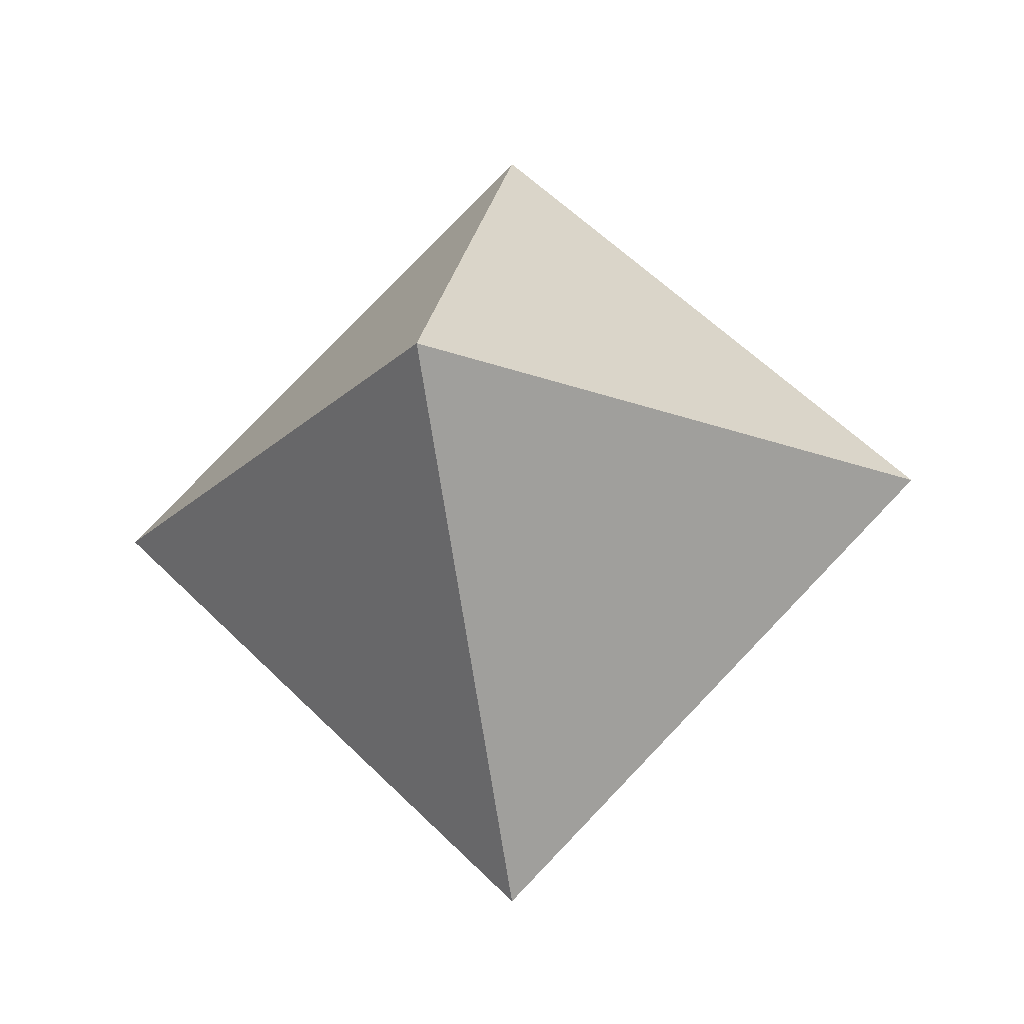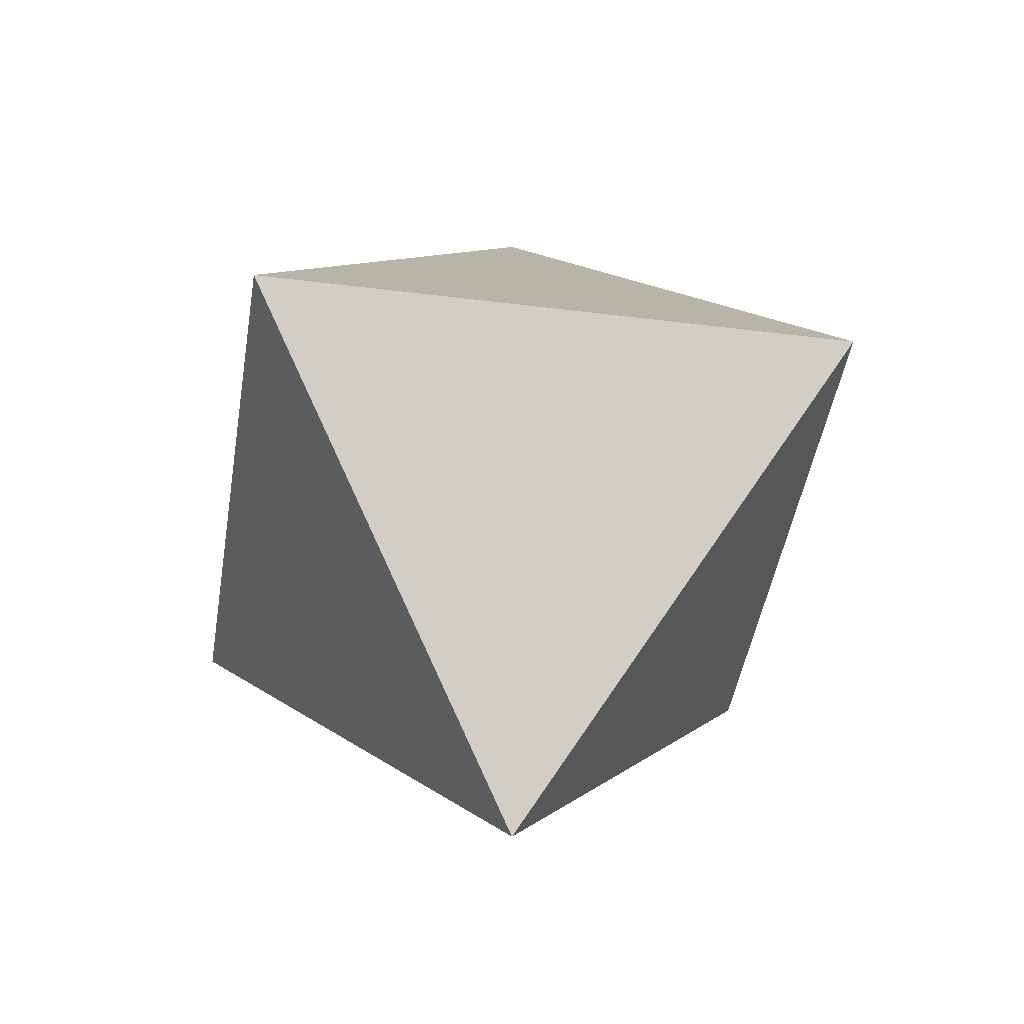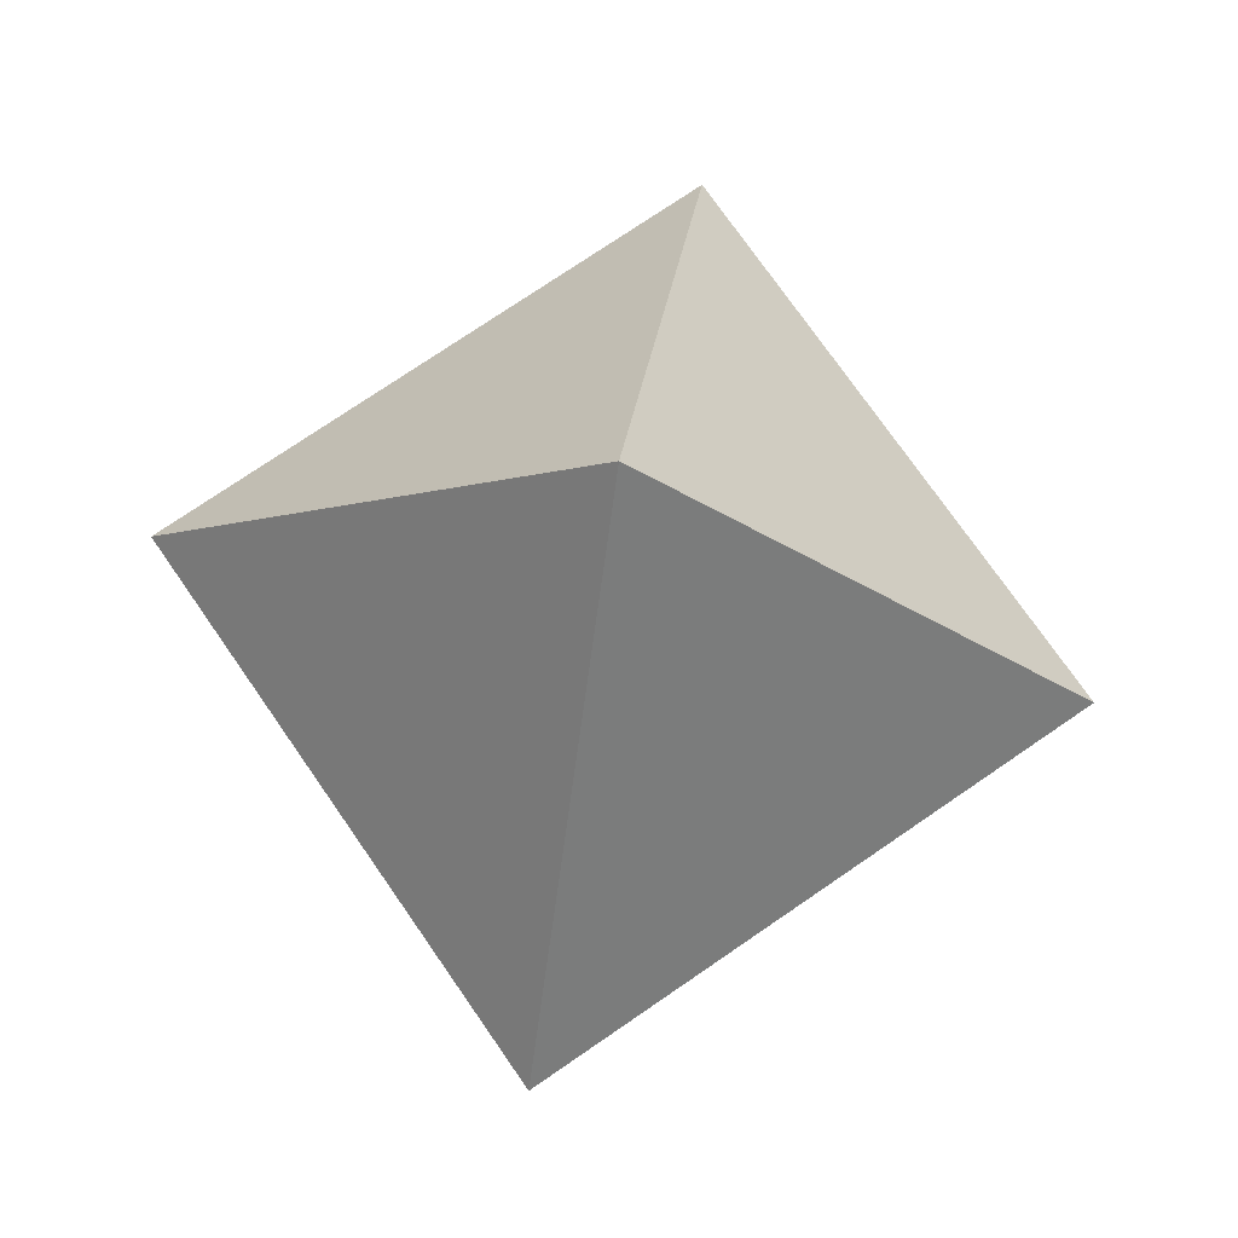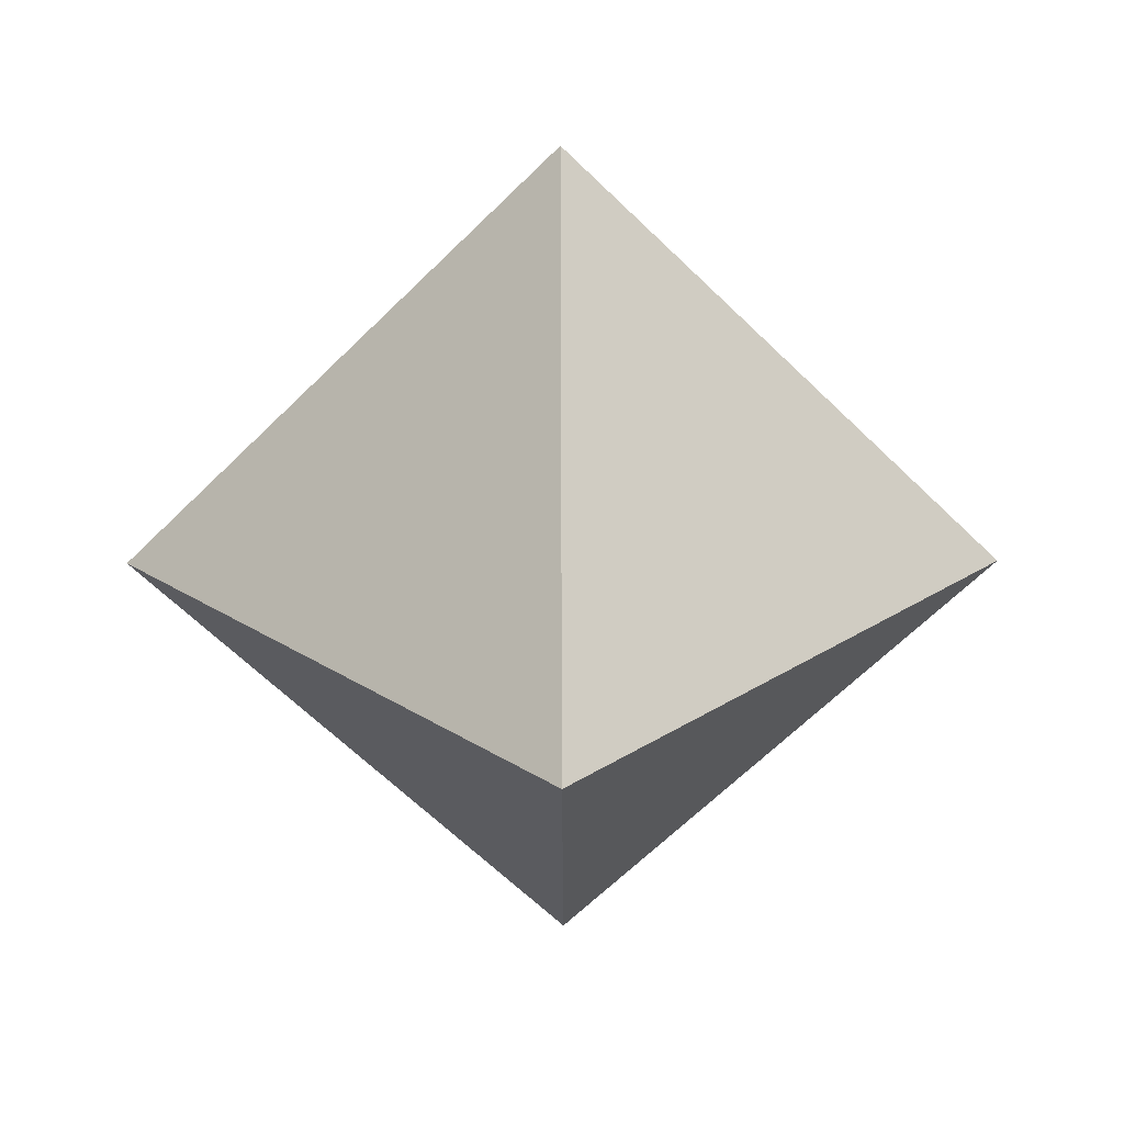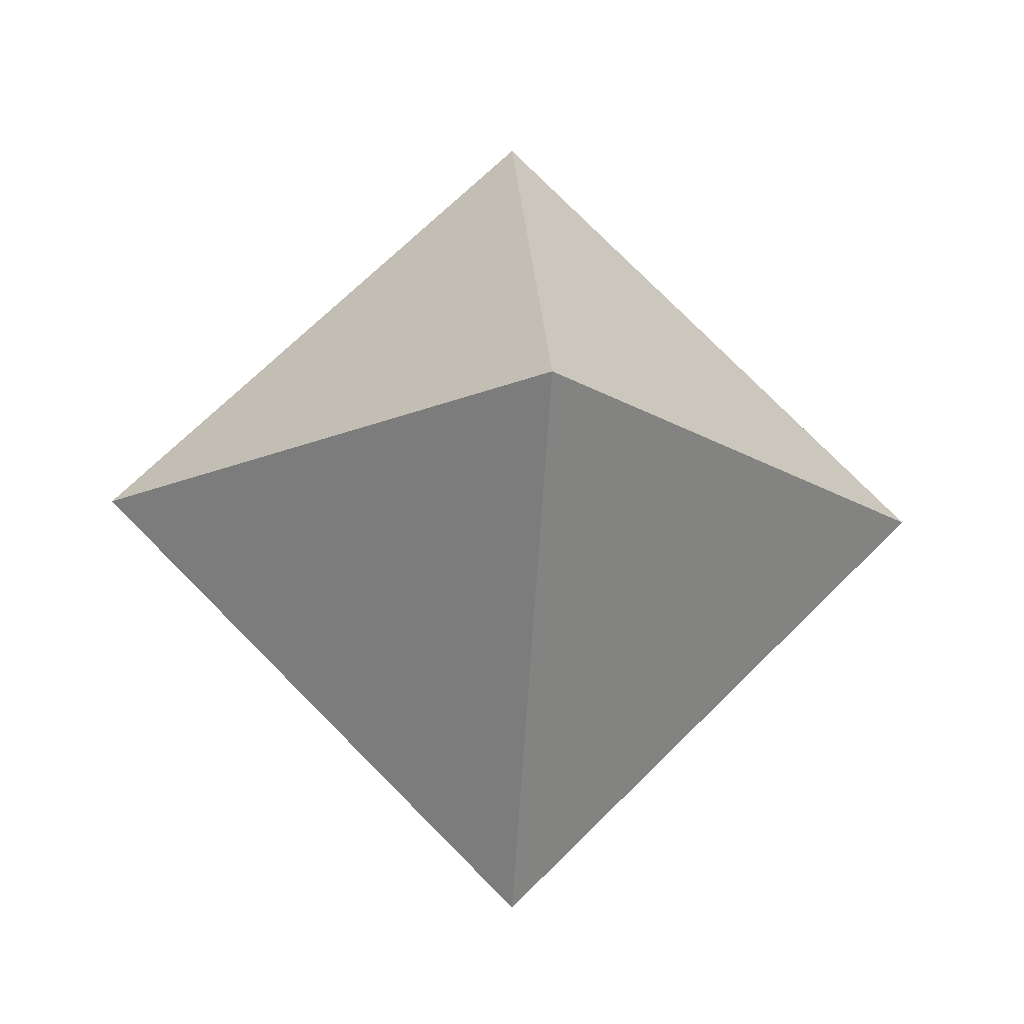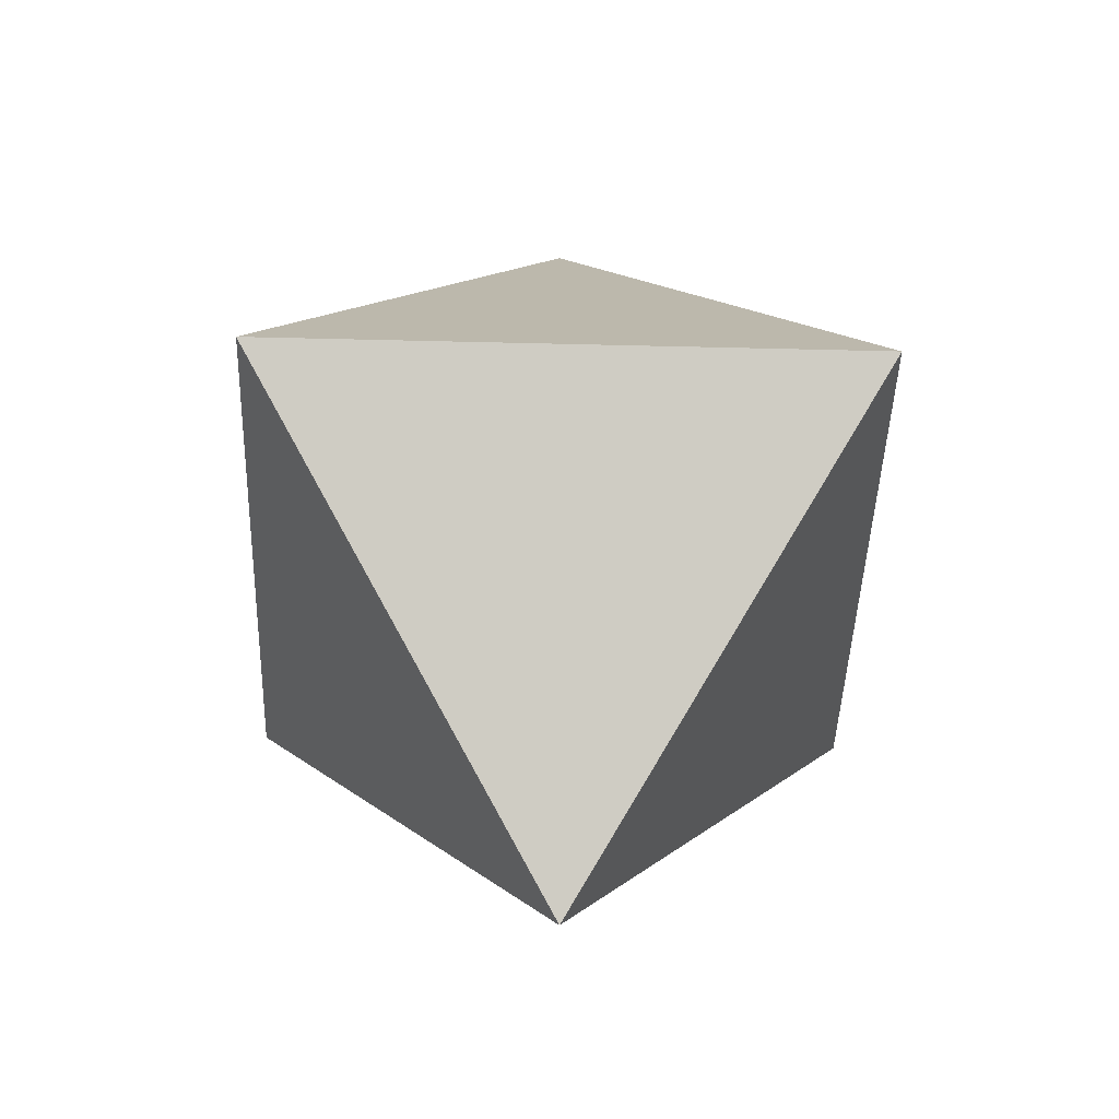
<metadata>
{"format":"obj","ext":"obj","renderer":"f3d","projection":"perspective","resolution":1024,"background":"white","views":[{"elev":-22.1,"azim":-78.0,"up":"+Y"},{"elev":-42.6,"azim":126.4,"up":"+Z"},{"elev":73.6,"azim":100.4,"up":"+Y"},{"elev":-63.1,"azim":90.2,"up":"+Z"},{"elev":-17.8,"azim":-5.0,"up":"+Z"},{"elev":-40.3,"azim":-46.8,"up":"+Z"}]}
</metadata>
<code>
o 立方体
v 1.128 0 0
v 0 -1.128 0
v 0 1.128 0
v 0 0 -1.128
v -1.128 0 0
v 0 0 1.128
f 2 4 1
f 4 3 1
f 2 1 6
f 3 6 1
f 2 5 4
f 3 4 5
f 2 6 5
f 3 5 6

</code>
